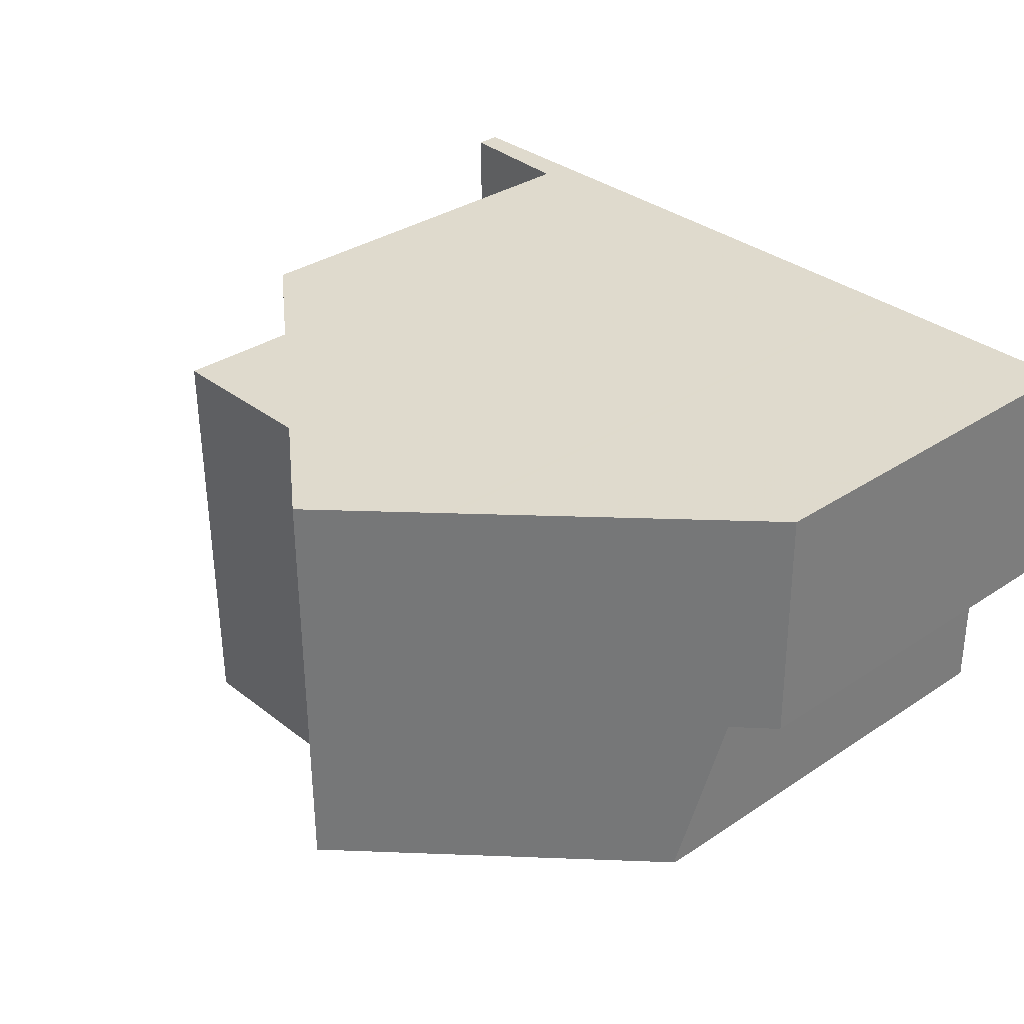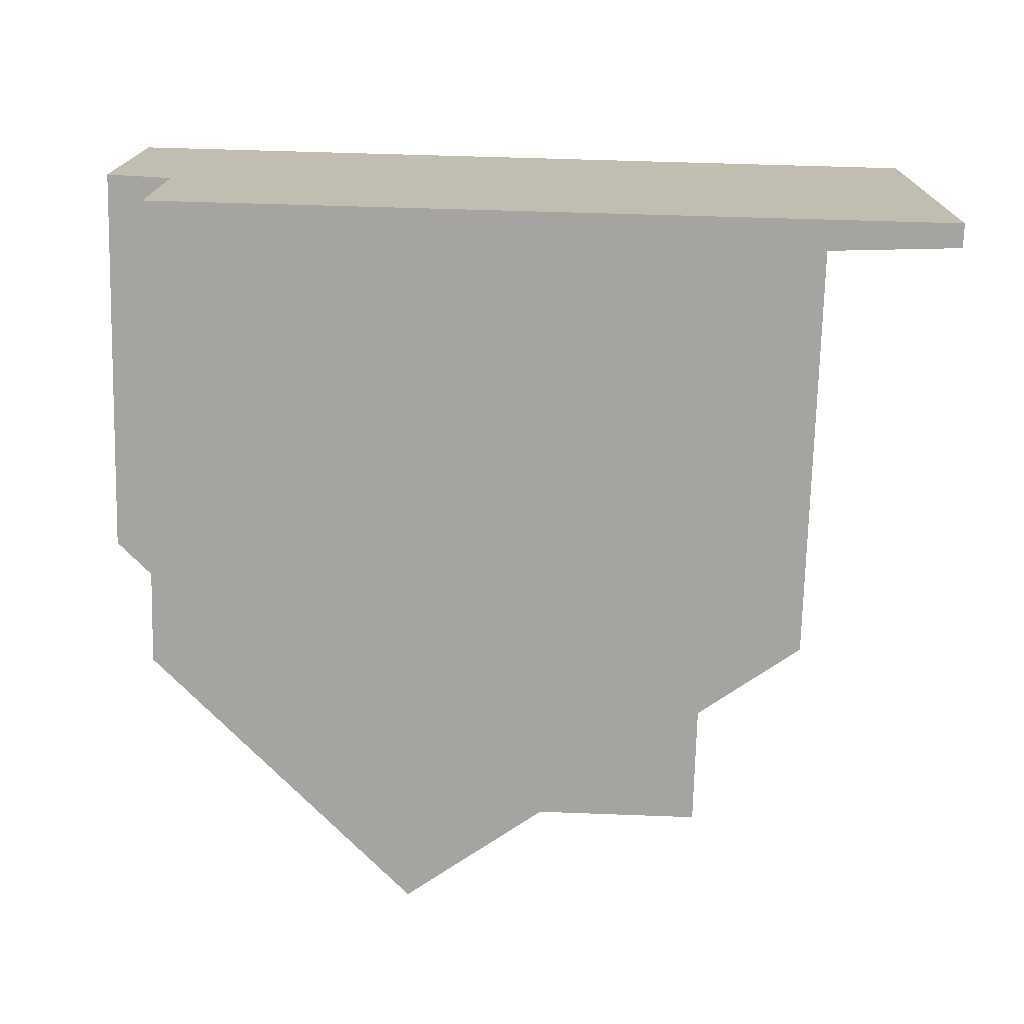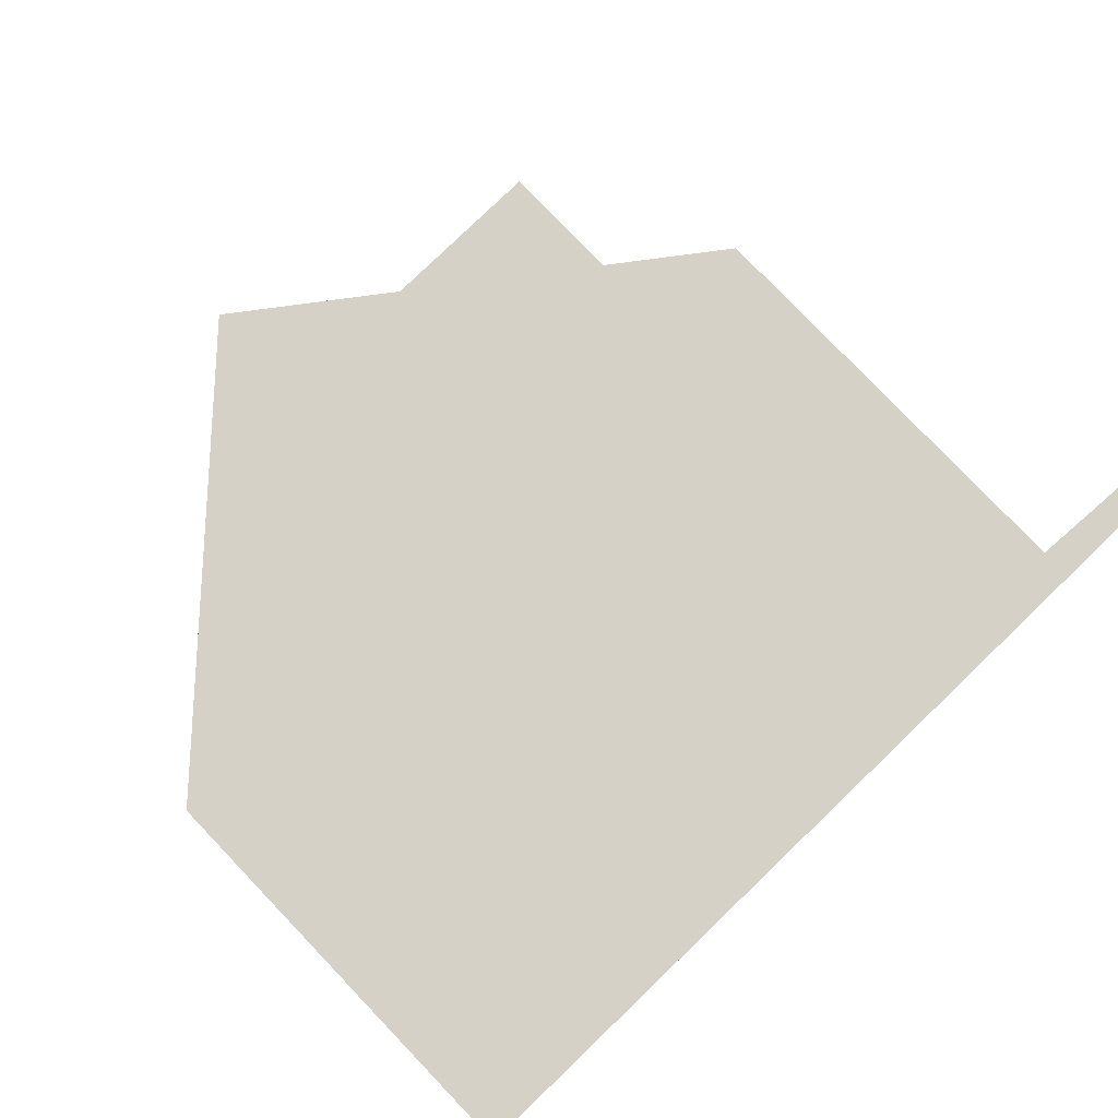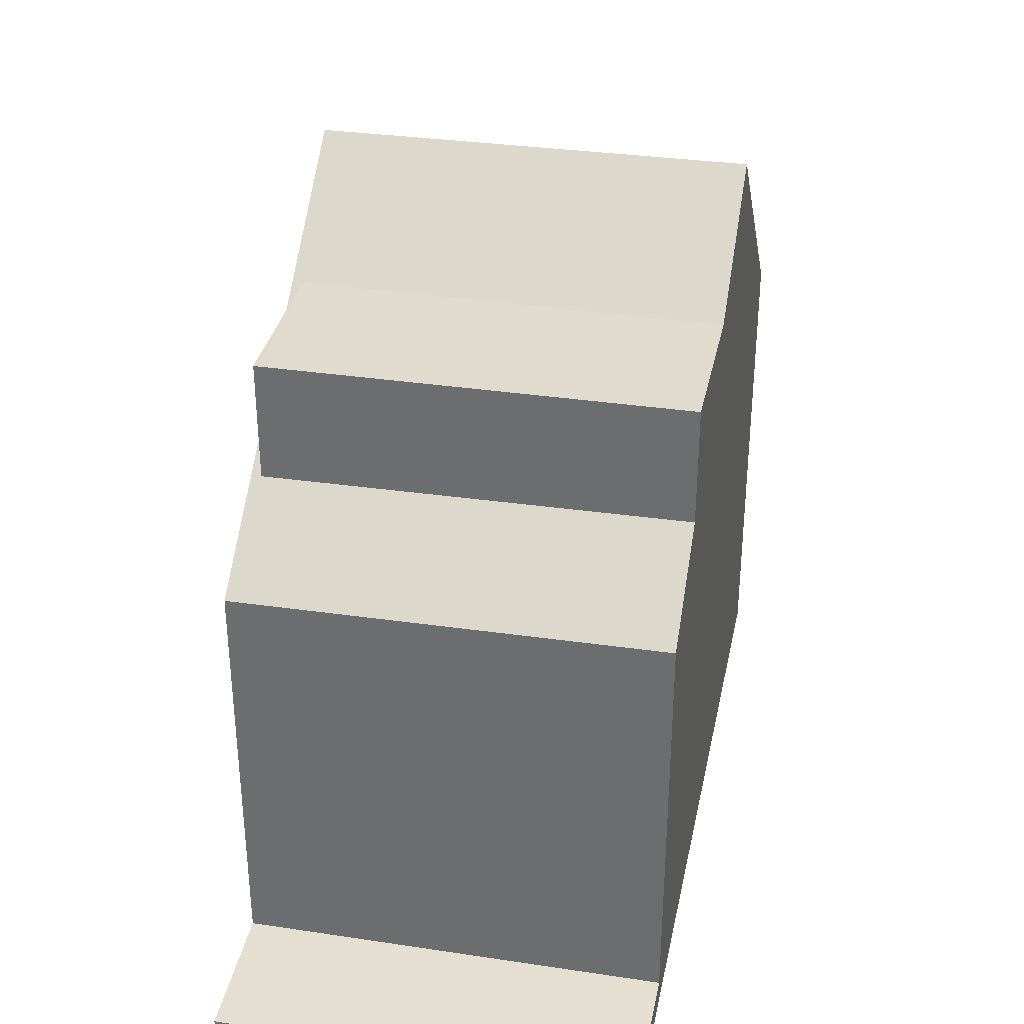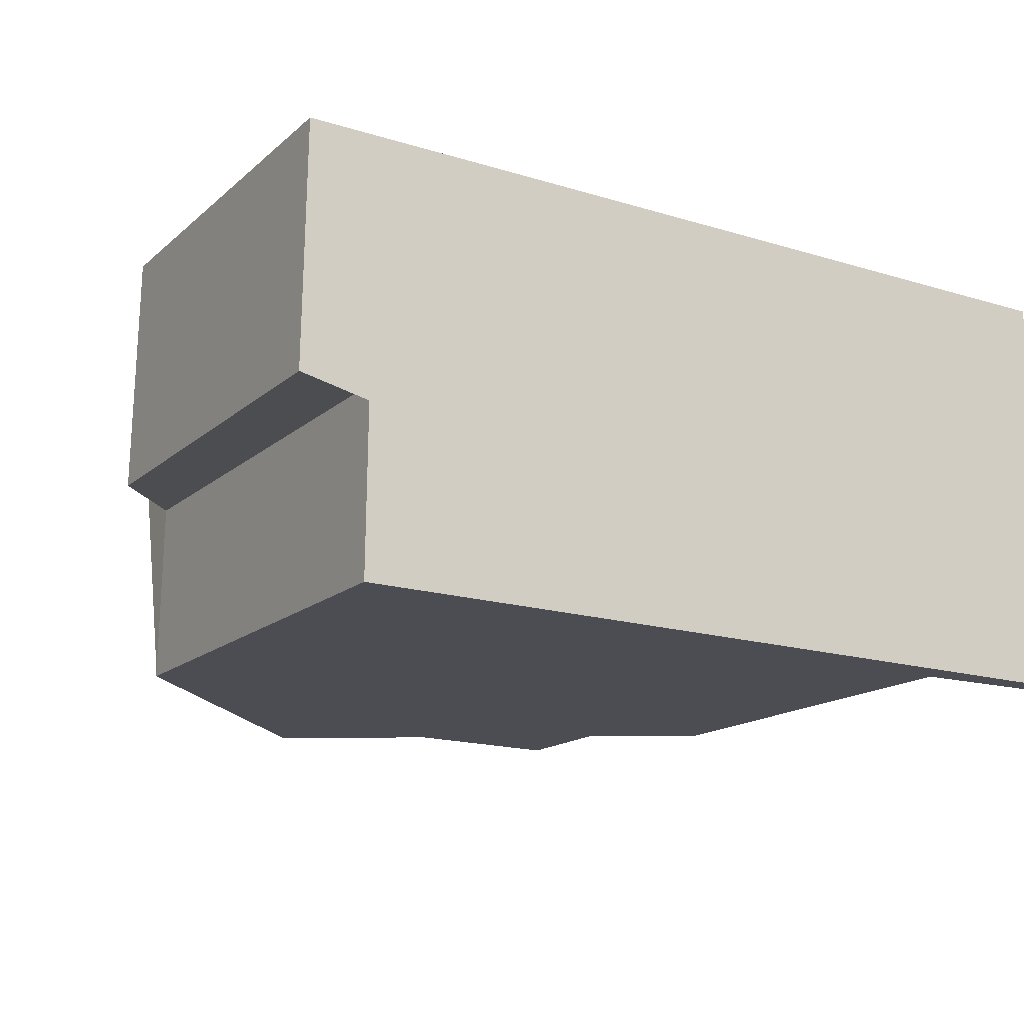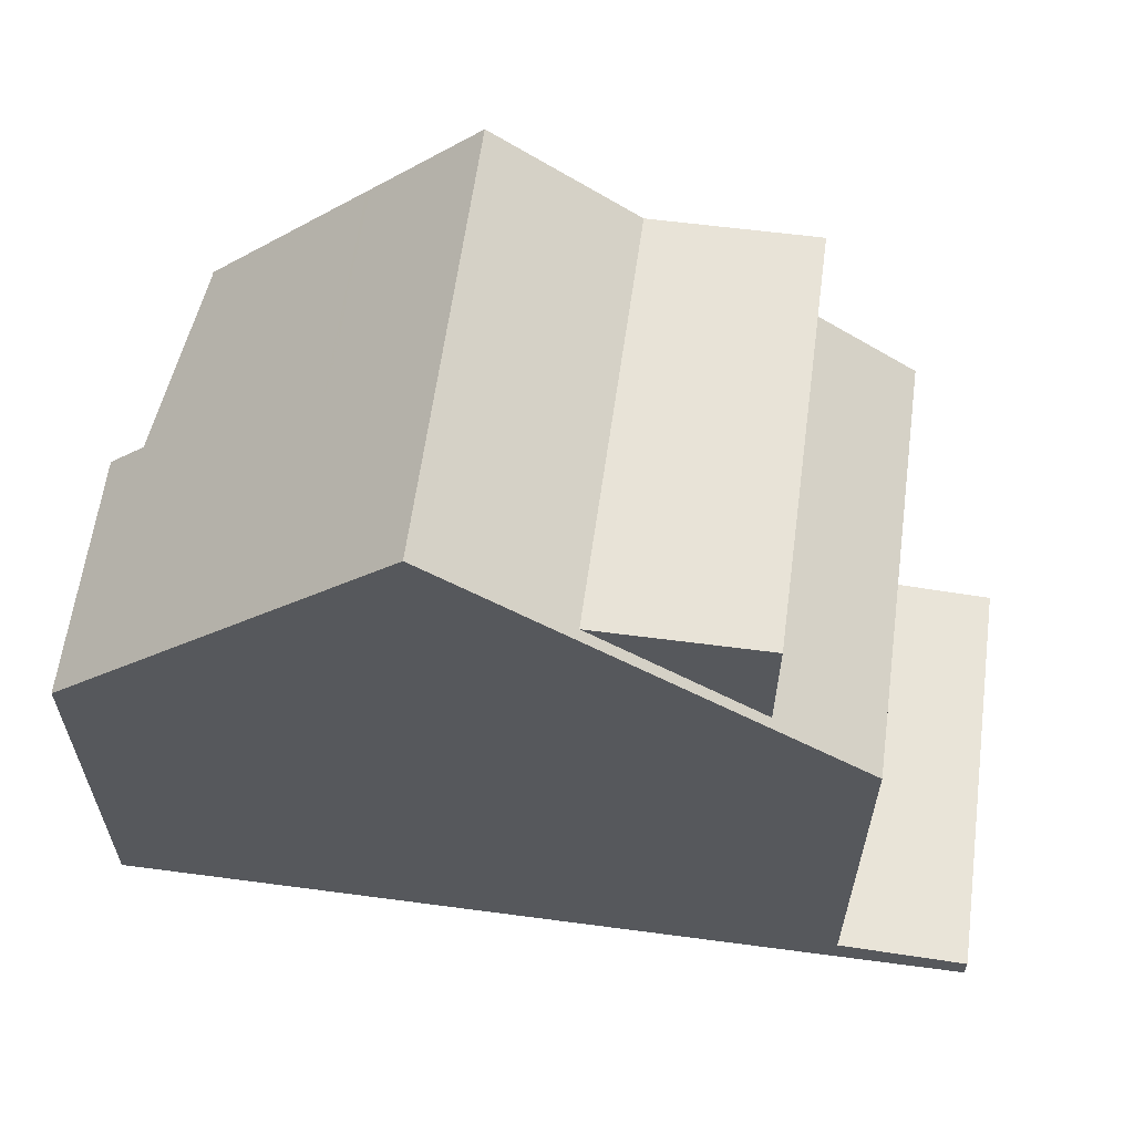
<metadata>
{"format":"obj","ext":"obj","renderer":"f3d","projection":"perspective","resolution":1024,"background":"white","views":[{"elev":33.3,"azim":47.7,"up":"+Y"},{"elev":-73.5,"azim":178.5,"up":"+Y"},{"elev":79.7,"azim":136.2,"up":"+Y"},{"elev":34.2,"azim":-77.8,"up":"+Z"},{"elev":-15.9,"azim":149.0,"up":"+Y"},{"elev":61.3,"azim":-171.5,"up":"+Z"}]}
</metadata>
<code>
v -512.1 -217.6 6.194
v -511.3 -212.1 5.287
v -511.2 -215.2 5.3
v -512.1 -215.2 6.173
v -522.5 -217.7 0.3138
v -522.6 -212.2 0.3246
v -515.7 -212.2 9.545
v -515.6 -217.6 9.575
v -517.4 -212.2 8.259
v -517.4 -217.7 8.265
v -517.6 -212.2 8.151
v -517.6 -212.3 8.151
v -517.4 -212.3 8.259
v -515.6 -217.6 9.575
v -515.7 -212.2 9.545
v -517.4 -217.7 8.265
v -519.5 -217.7 6.745
v -520.9 -212.2 5.75
v -520.8 -217.7 5.786
v -514.3 -212.1 8.235
v -514.2 -217.6 8.241
v -514.3 -212.1 8.19
v -514.2 -217.6 8.194
v -511.3 -212.2 5.288
v -514.3 -212.3 8.191
v -514.3 -212.3 8.235
v -517.4 -212.3 8.259
v -519.5 -217.7 8.281
v -522.6 -212.4 0.3244
v -520.8 -217.7 0.3973
v -520.9 -212.2 0.408
v -517.6 -212.3 8.151
v -519.5 -217.7 8.131
v -515.7 -212.3 9.546
v -519.6 -212.3 8.128
v -519.6 -212.3 6.71
v -520.9 -212.4 5.751
v -515.7 -212.3 9.546
v -517.4 -212.3 8.259
v -520.9 -212.4 0.4078
v -519.6 -212.3 8.275
v -511.7 -212.2 5.727
v -511.7 -212.1 5.727
v -511.7 -215.2 5.742
v -519.6 -212.3 8.275
v -519.5 -217.7 8.281
v -519.5 -217.7 6.745
v -519.6 -212.3 6.71
v -519.6 -212.3 6.71
v -519.6 -212.3 8.128
v -519.6 -212.2 6.709
v -519.6 -212.3 8.275
v -520.8 -217.7 5.786
v -520.9 -212.4 5.751
v -520.9 -212.2 5.75
v -520.9 -212.2 0.408
v -520.9 -212.4 0.4078
v -520.8 -217.7 0.3973
v -520.4 -212.3 6.134
v -520.3 -217.7 6.166
v -520.4 -212.2 6.133
v -517.4 -217.6 8.265
v -514.2 -217.6 8.193
v -512.1 -217.5 6.193
v -519.5 -217.6 8.281
v -520.3 -217.6 6.166
v -520.8 -217.7 5.785
v -515.6 -217.6 9.575
v -520.8 -217.7 0.3974
v -519.5 -217.6 6.744
v -519.5 -217.6 6.744
v -519.5 -217.6 8.131
v -520.8 -217.7 5.785
v -515.6 -217.6 9.575
v -517.4 -217.6 8.265
v -520.8 -217.7 0.3974
v -514.2 -217.6 8.241
v -519.5 -217.6 8.281
v -522.5 -217.7 0.3139
v -520.9 -212.2 0.408
v -520.9 -212.2 5.751
v -514.3 -212.1 8.19
v -511.7 -212.1 5.727
v -520.4 -212.2 6.133
v -520.9 -212.2 5.751
v -515.7 -212.2 9.545
v -520.9 -212.2 0.408
v -519.6 -212.2 6.709
v -514.3 -212.1 8.235
v -517.4 -212.2 8.259
v -517.6 -212.2 8.151
v -511.3 -212.1 5.287
v -522.6 -212.3 0.3246
v -515.7 -212.2 9.545
v -520.8 -214.9 5.768
v -520.3 -214.9 6.149
v -519.5 -214.9 6.726
v -517.4 -214.8 8.262
v -511.7 -214.8 5.739
v -514.2 -214.8 8.192
v -519.5 -214.9 8.278
v -515.6 -214.8 9.56
v -520.8 -214.9 0.4028
v -514.3 -214.8 8.238
v -522.6 -214.9 0.3194
v -519.5 -214.9 8.129
v -519.5 -214.9 6.726
v -520.8 -214.9 5.768
v -515.6 -214.8 9.56
v -517.4 -214.8 8.262
v -520.8 -214.9 0.4028
v -511.2 -214.8 5.298
v -519.5 -214.9 8.278
v -520.8 -215.2 5.77
v -520.3 -215.2 6.151
v -519.5 -215.2 6.729
v -517.4 -215.2 8.262
v -511.7 -215.1 5.741
v -514.2 -215.2 8.192
v -519.5 -215.2 8.279
v -515.6 -215.2 9.562
v -520.8 -215.2 0.4021
v -514.3 -215.2 8.238
v -522.6 -215.3 0.3187
v -511.2 -215.1 5.3
v -519.5 -215.2 8.129
v -519.5 -215.2 6.729
v -520.8 -215.2 5.77
v -515.6 -215.2 9.562
v -517.4 -215.2 8.262
v -520.8 -215.2 0.4021
v -519.5 -215.2 8.279
v -521.4 -215.2 0.3771
v -521.3 -217.7 0.3724
v -521.4 -212.4 0.3828
v -521.4 -214.9 0.3778
v -521.4 -212.2 0.383
v -521.4 -212.2 0.383
v -521.3 -217.7 0.3723
v -514.2 -217.6 8.194
v -512.1 -217.6 6.194
v -512.1 -217.6 8.882e-16
v -514.2 -217.6 0
v -511.3 -212.1 5.287
v -511.3 -212.1 5.287
v -511.3 -212.1 0
v -511.3 -212.1 0
v -511.7 -215.2 5.742
v -511.2 -215.2 5.3
v -511.2 -215.2 0
v -511.7 -215.2 8.882e-16
v -512.1 -217.5 6.193
v -512.1 -215.2 6.173
v -512.1 -215.2 0
v -512.1 -217.5 0
v -522.5 -217.7 0.3139
v -522.5 -217.7 0.3138
v -522.5 -217.7 0
v -522.5 -217.7 0
v -521.4 -212.2 0.383
v -522.6 -212.2 0.3246
v -522.6 -212.2 0
v -521.4 -212.2 5.551e-17
v -517.4 -217.7 8.265
v -515.6 -217.6 9.575
v -515.6 -217.6 0
v -517.4 -217.7 0
v -515.7 -212.2 9.545
v -517.4 -212.2 8.259
v -517.4 -212.2 0
v -515.7 -212.2 0
v -517.4 -212.2 8.259
v -517.6 -212.2 8.151
v -517.6 -212.2 -1.776e-15
v -517.4 -212.2 0
v -514.3 -212.1 8.235
v -515.7 -212.2 9.545
v -515.7 -212.2 0
v -514.3 -212.1 0
v -519.5 -217.7 8.281
v -517.4 -217.7 8.265
v -517.4 -217.7 0
v -519.5 -217.7 0
v -514.3 -212.1 8.19
v -514.3 -212.1 8.235
v -514.3 -212.1 0
v -514.3 -212.1 -1.776e-15
v -515.6 -217.6 9.575
v -514.2 -217.6 8.241
v -514.2 -217.6 0
v -515.6 -217.6 0
v -511.7 -212.1 5.727
v -514.3 -212.1 8.19
v -514.3 -212.1 -1.776e-15
v -511.7 -212.1 -8.882e-16
v -514.2 -217.6 8.241
v -514.2 -217.6 8.194
v -514.2 -217.6 0
v -514.2 -217.6 0
v -511.2 -214.8 5.298
v -511.3 -212.2 5.288
v -511.3 -212.2 0
v -511.2 -214.8 0
v -522.6 -212.3 0.3246
v -522.6 -212.4 0.3244
v -522.6 -212.4 0
v -522.6 -212.3 0
v -511.3 -212.1 5.287
v -511.7 -212.1 5.727
v -511.7 -212.1 -8.882e-16
v -511.3 -212.1 0
v -512.1 -215.2 6.173
v -511.7 -215.2 5.742
v -511.7 -215.2 8.882e-16
v -512.1 -215.2 0
v -520.3 -217.7 6.166
v -519.5 -217.7 6.745
v -519.5 -217.7 -8.882e-16
v -520.3 -217.7 -8.882e-16
v -517.6 -212.2 8.151
v -519.6 -212.2 6.709
v -519.6 -212.2 8.882e-16
v -517.6 -212.2 -1.776e-15
v -520.4 -212.2 6.133
v -520.9 -212.2 5.75
v -520.9 -212.2 -8.882e-16
v -520.4 -212.2 0
v -521.3 -217.7 0.3723
v -520.8 -217.7 0.3973
v -520.8 -217.7 0
v -521.3 -217.7 0
v -520.8 -217.7 5.786
v -520.3 -217.7 6.166
v -520.3 -217.7 -8.882e-16
v -520.8 -217.7 0
v -519.6 -212.2 6.709
v -520.4 -212.2 6.133
v -520.4 -212.2 0
v -519.6 -212.2 8.882e-16
v -512.1 -217.6 6.194
v -512.1 -217.5 6.193
v -512.1 -217.5 0
v -512.1 -217.6 8.882e-16
v -522.6 -215.3 0.3187
v -522.5 -217.7 0.3139
v -522.5 -217.7 0
v -522.6 -215.3 5.551e-17
v -511.3 -212.2 5.288
v -511.3 -212.1 5.287
v -511.3 -212.1 0
v -511.3 -212.2 0
v -522.6 -212.2 0.3246
v -522.6 -212.3 0.3246
v -522.6 -212.3 0
v -522.6 -212.2 0
v -522.6 -212.4 0.3244
v -522.6 -214.9 0.3194
v -522.6 -214.9 0
v -522.6 -212.4 0
v -511.2 -215.1 5.3
v -511.2 -214.8 5.298
v -511.2 -214.8 0
v -511.2 -215.1 0
v -522.6 -214.9 0.3194
v -522.6 -215.3 0.3187
v -522.6 -215.3 5.551e-17
v -522.6 -214.9 0
v -511.2 -215.2 5.3
v -511.2 -215.1 5.3
v -511.2 -215.1 0
v -511.2 -215.2 0
v -520.9 -212.2 0.408
v -521.4 -212.2 0.383
v -521.4 -212.2 5.551e-17
v -520.9 -212.2 0
v -522.5 -217.7 0.3138
v -521.3 -217.7 0.3723
v -521.3 -217.7 0
v -522.5 -217.7 0
v -512.1 -217.6 0
v -522.5 -217.7 0
v -522.6 -212.2 0
v -511.3 -212.1 0
v -511.2 -215.2 0
v -512.1 -215.2 0
f 89 26 34 86
f 50 32 49
f 127 71 72 126
f 129 74 75 130
f 91 11 9 90
f 88 51 11 91
f 82 25 26 89
f 92 24 42 83
f 99 42 24 112
f 63 23 21 77
f 135 29 93 138
f 139 5 79 134
f 131 76 73 128
f 52 27 32 50
f 126 72 78 132
f 77 21 14 68
f 90 9 7 94
f 81 18 31 80
f 83 42 25 82
f 64 1 23 63
f 62 16 46 65
f 115 66 67 114
f 85 55 61 84
f 116 70 66 115
f 84 61 51 88
f 100 25 42 99
f 101 45 39 98
f 66 60 53 67
f 70 47 60 66
f 71 17 33 72
f 74 8 10 75
f 104 26 25 100
f 136 105 29 135
f 76 30 19 73
f 72 33 28 78
f 102 34 26 104
f 80 40 37 81
f 82 22 43 83
f 84 59 54 85
f 88 48 59 84
f 86 15 20 89
f 90 13 12 91
f 91 12 48 88
f 89 20 22 82
f 83 43 2 92
f 138 93 6 137
f 94 38 13 90
f 95 54 59 96
f 96 59 48 97
f 119 100 99 118
f 120 101 98 117
f 123 104 100 119
f 133 124 105 136
f 121 102 104 123
f 106 35 36 107
f 110 13 38 109
f 118 99 112 125
f 108 37 40 111
f 113 41 35 106
f 114 95 96 115
f 115 96 97 116
f 118 44 4 64 63 119
f 117 62 65 120
f 119 63 77 123
f 134 79 124 133
f 123 77 68 121
f 125 3 44 118
f 126 106 107 127
f 130 110 109 129
f 128 108 111 131
f 132 113 106 126
f 133 122 69 134
f 135 57 103 136
f 137 56 87 138
f 136 103 122 133
f 138 87 57 135
f 134 69 58 139
f 141 142 143 140
f 145 146 147 144
f 149 150 151 148
f 153 154 155 152
f 157 158 159 156
f 161 162 163 160
f 165 166 167 164
f 169 170 171 168
f 173 174 175 172
f 177 178 179 176
f 181 182 183 180
f 185 186 187 184
f 189 190 191 188
f 193 194 195 192
f 197 198 199 196
f 201 202 203 200
f 205 206 207 204
f 209 210 211 208
f 213 214 215 212
f 217 218 219 216
f 221 222 223 220
f 225 226 227 224
f 229 230 231 228
f 233 234 235 232
f 237 238 239 236
f 241 242 243 240
f 245 246 247 244
f 249 250 251 248
f 253 254 255 252
f 257 258 259 256
f 261 262 263 260
f 265 266 267 264
f 269 270 271 268
f 273 274 275 272
f 277 278 279 276
f 281 282 283 284 285 280

</code>
